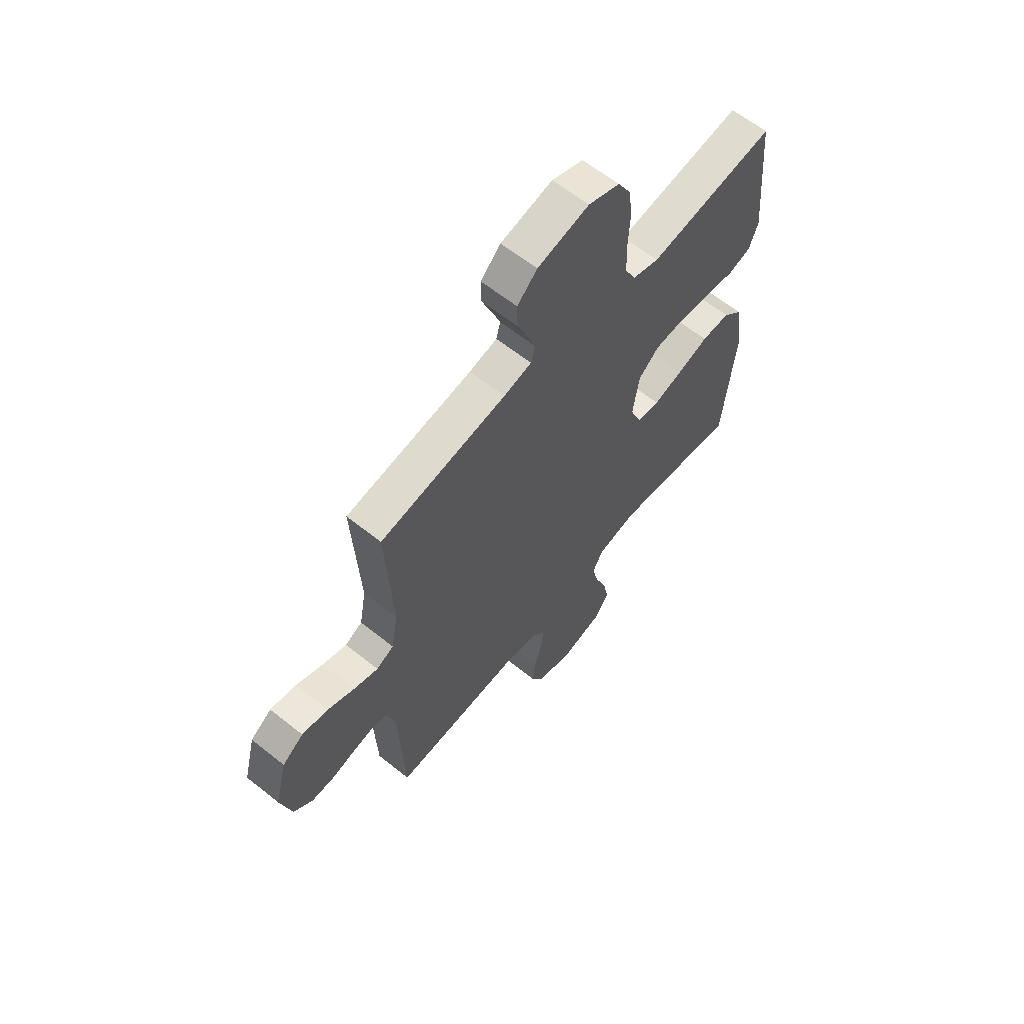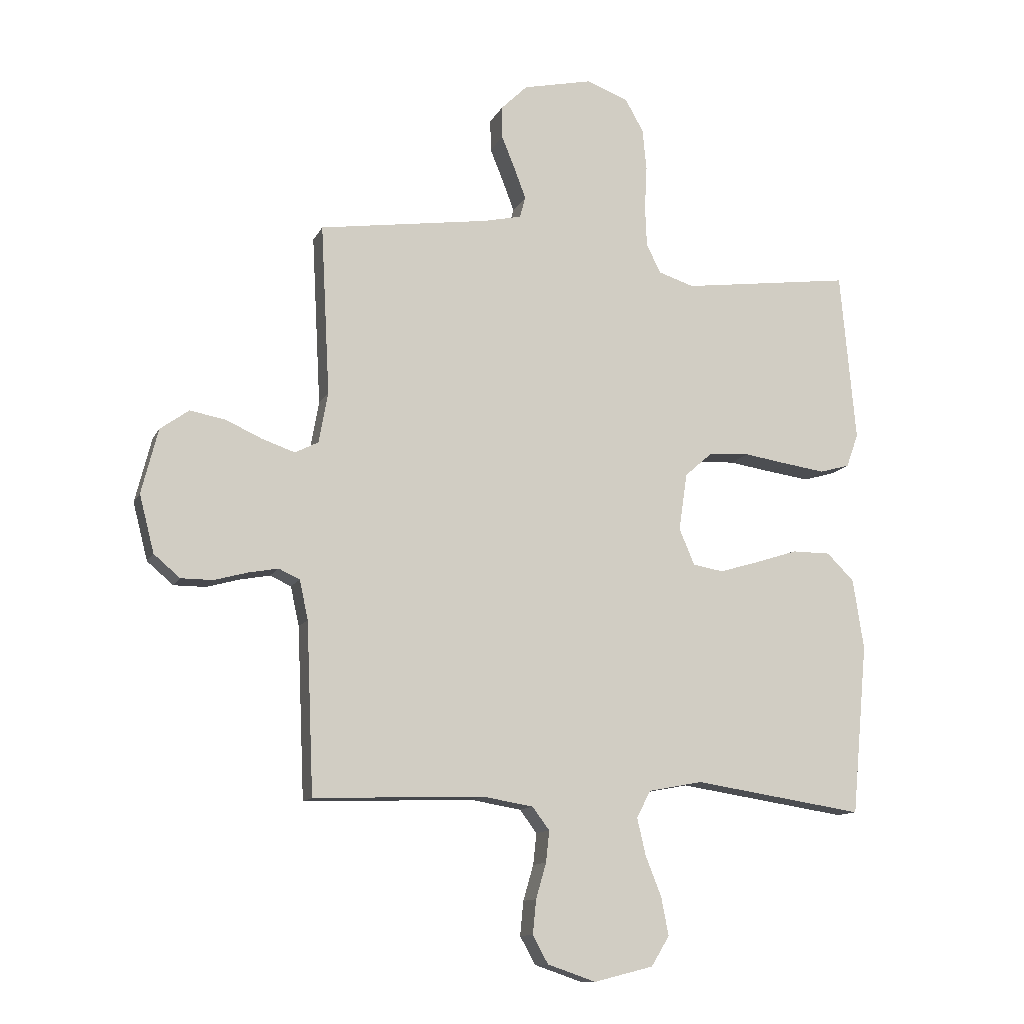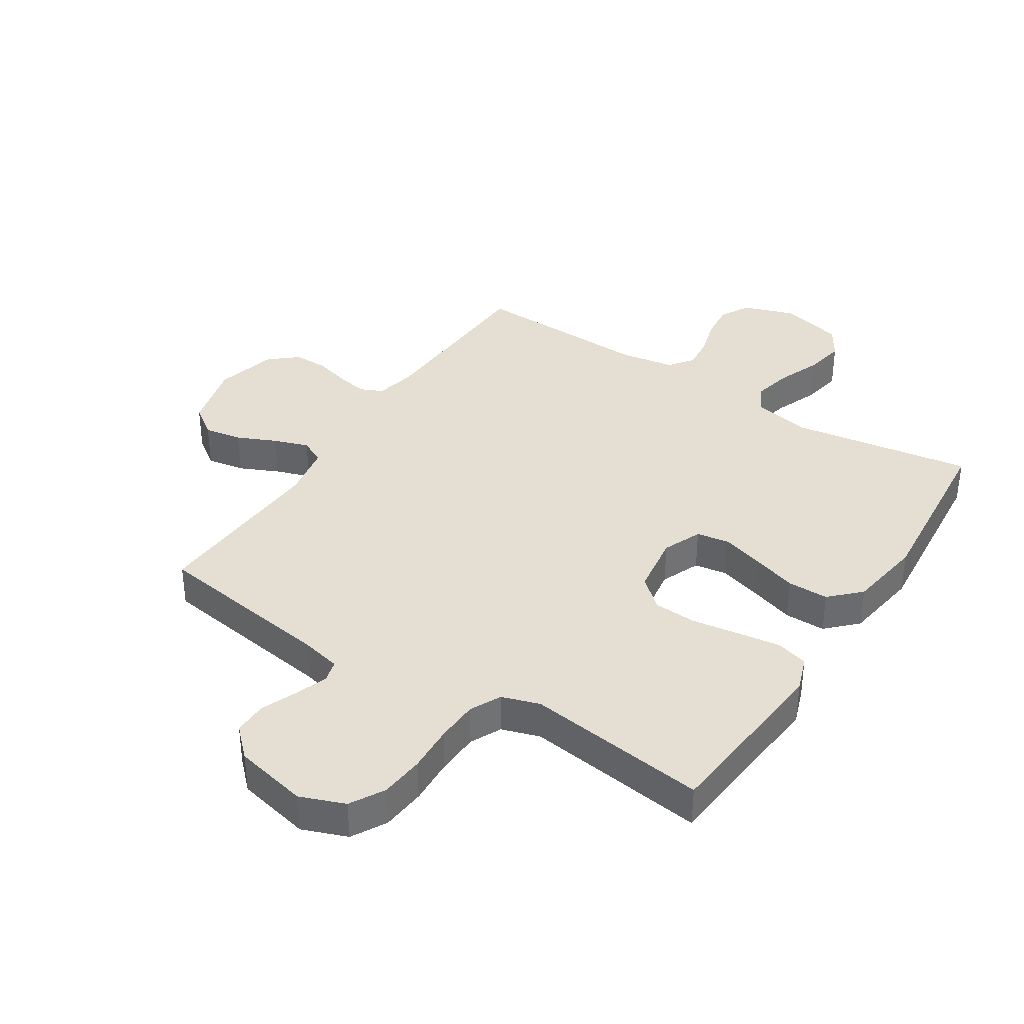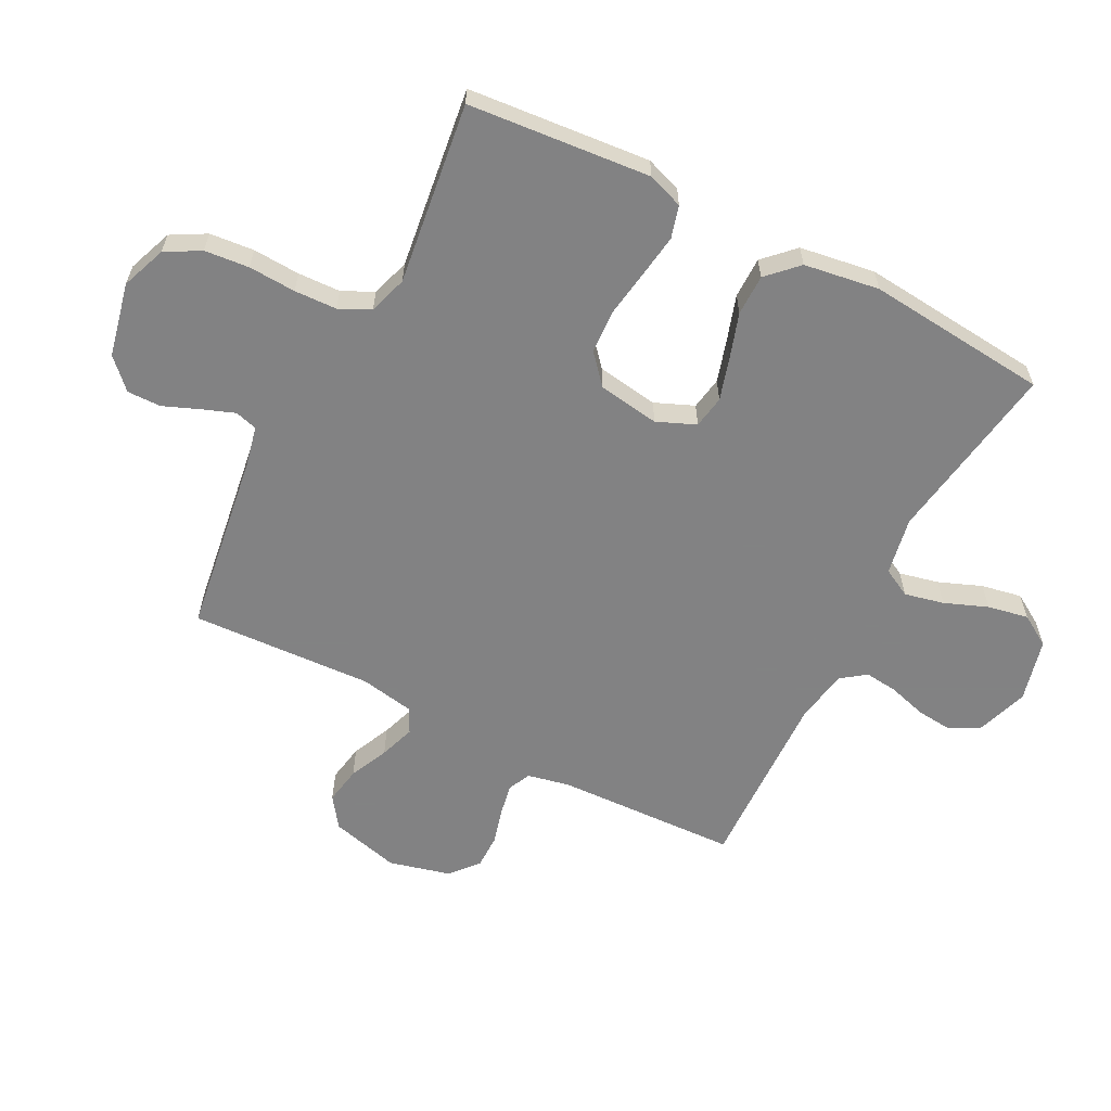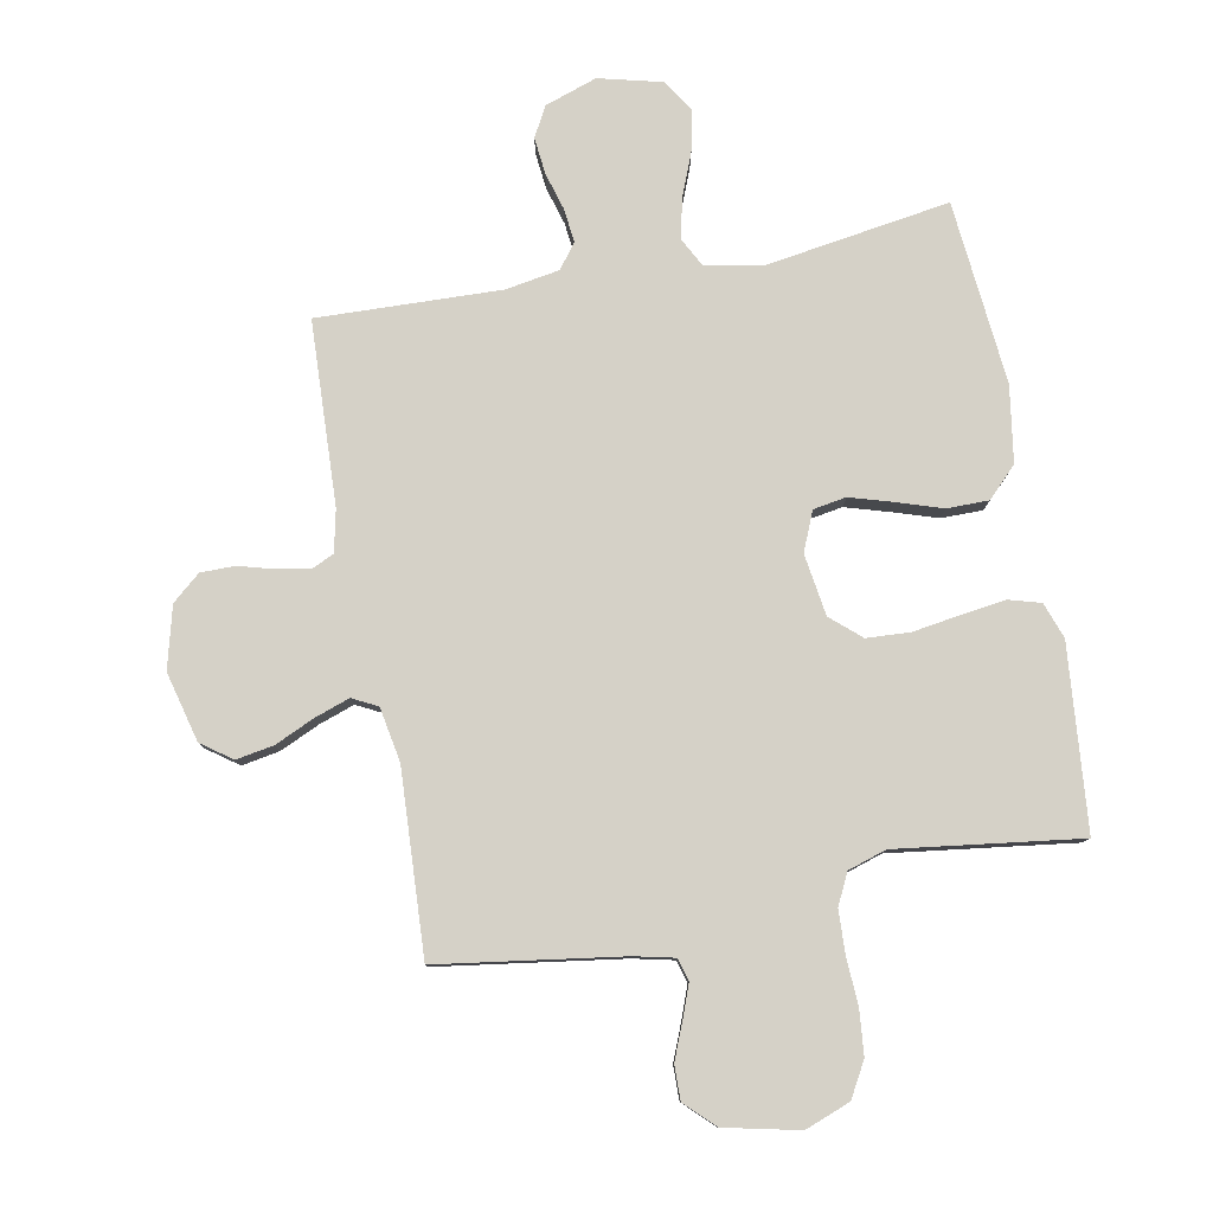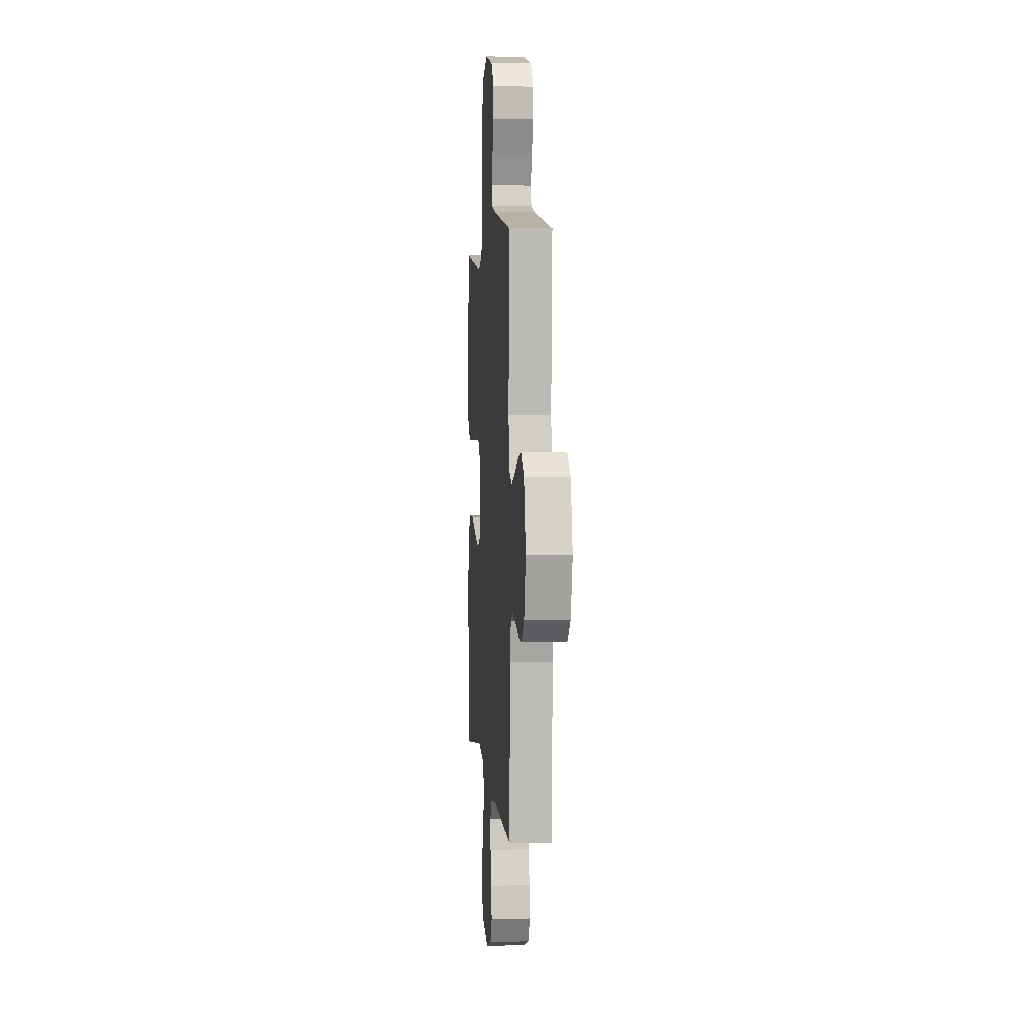
<metadata>
{"format":"obj","ext":"obj","renderer":"f3d","projection":"perspective","resolution":1024,"background":"white","views":[{"elev":62.4,"azim":-51.0,"up":"+Z"},{"elev":-11.9,"azim":-17.8,"up":"+Z"},{"elev":37.0,"azim":32.7,"up":"+Y"},{"elev":-60.9,"azim":62.6,"up":"+Y"},{"elev":79.7,"azim":-10.7,"up":"+Y"},{"elev":3.9,"azim":-94.8,"up":"+Z"}]}
</metadata>
<code>
v -0.5 0.07 -0.5
v -0.513 0.07 -0.2
v -0.528 0.07 -0.131
v -0.565 0.07 -0.114
v -0.618 0.07 -0.124
v -0.676 0.07 -0.14
v -0.732 0.07 -0.14
v -0.778 0.07 -0.101
v -0.804 0.07 0
v -0.775 0.07 0.114
v -0.725 0.07 0.15
v -0.663 0.07 0.139
v -0.599 0.07 0.11
v -0.541 0.07 0.09
v -0.5 0.07 0.111
v -0.484 0.07 0.2
v -0.5 0.07 0.5
v -0.2 0.07 0.544
v -0.134 0.07 0.559
v -0.124 0.07 0.596
v -0.144 0.07 0.649
v -0.168 0.07 0.708
v -0.169 0.07 0.764
v -0.122 0.07 0.81
v 0 0.07 0.837
v 0.074 0.07 0.809
v 0.106 0.07 0.752
v 0.113 0.07 0.679
v 0.109 0.07 0.601
v 0.112 0.07 0.531
v 0.137 0.07 0.48
v 0.2 0.07 0.46
v 0.5 0.07 0.5
v 0.527 0.07 0.2
v 0.506 0.07 0.141
v 0.453 0.07 0.126
v 0.381 0.07 0.136
v 0.303 0.07 0.148
v 0.232 0.07 0.144
v 0.183 0.07 0.101
v 0.168 0.07 0
v 0.195 0.07 -0.064
v 0.249 0.07 -0.073
v 0.319 0.07 -0.052
v 0.393 0.07 -0.028
v 0.461 0.07 -0.028
v 0.509 0.07 -0.076
v 0.528 0.07 -0.2
v 0.5 0.07 -0.5
v 0.2 0.07 -0.454
v 0.105 0.07 -0.472
v 0.08 0.07 -0.519
v 0.095 0.07 -0.584
v 0.123 0.07 -0.655
v 0.136 0.07 -0.722
v 0.104 0.07 -0.774
v 0 0.07 -0.8
v -0.085 0.07 -0.771
v -0.112 0.07 -0.722
v -0.106 0.07 -0.662
v -0.088 0.07 -0.6
v -0.082 0.07 -0.545
v -0.112 0.07 -0.505
v -0.2 0.07 -0.49
v -0.5 0 -0.5
v -0.513 0 -0.2
v -0.528 0 -0.131
v -0.565 0 -0.114
v -0.618 0 -0.124
v -0.676 0 -0.14
v -0.732 0 -0.14
v -0.778 0 -0.101
v -0.804 0 0
v -0.775 0 0.114
v -0.725 0 0.15
v -0.663 0 0.139
v -0.599 0 0.11
v -0.541 0 0.09
v -0.5 0 0.111
v -0.484 0 0.2
v -0.5 0 0.5
v -0.2 0 0.544
v -0.134 0 0.559
v -0.124 0 0.596
v -0.144 0 0.649
v -0.168 0 0.708
v -0.169 0 0.764
v -0.122 0 0.81
v 0 0 0.837
v 0.074 0 0.809
v 0.106 0 0.752
v 0.113 0 0.679
v 0.109 0 0.601
v 0.112 0 0.531
v 0.137 0 0.48
v 0.2 0 0.46
v 0.5 0 0.5
v 0.527 0 0.2
v 0.506 0 0.141
v 0.453 0 0.126
v 0.381 0 0.136
v 0.303 0 0.148
v 0.232 0 0.144
v 0.183 0 0.101
v 0.168 0 0
v 0.195 0 -0.064
v 0.249 0 -0.073
v 0.319 0 -0.052
v 0.393 0 -0.028
v 0.461 0 -0.028
v 0.509 0 -0.076
v 0.528 0 -0.2
v 0.5 0 -0.5
v 0.2 0 -0.454
v 0.105 0 -0.472
v 0.08 0 -0.519
v 0.095 0 -0.584
v 0.123 0 -0.655
v 0.136 0 -0.722
v 0.104 0 -0.774
v 0 0 -0.8
v -0.085 0 -0.771
v -0.112 0 -0.722
v -0.106 0 -0.662
v -0.088 0 -0.6
v -0.082 0 -0.545
v -0.112 0 -0.505
v -0.2 0 -0.49
f 58 59 60 61
f 58 61 62
f 57 58 62
f 56 57 62
f 53 54 55 56
f 52 53 56 62
f 51 52 62 63
f 47 48 49 50
f 44 45 46 47
f 43 44 47 50
f 42 43 50 51
f 35 36 37 38
f 33 34 35 38
f 32 33 38 39
f 31 32 39 40
f 26 27 28 29
f 26 29 30
f 25 26 30
f 24 25 30
f 21 22 23 24
f 20 21 24 30
f 19 20 30 31
f 16 17 18
f 15 16 18 19
f 10 11 12 13
f 10 13 14
f 9 10 14
f 8 9 14
f 5 6 7 8
f 4 5 8 14
f 3 4 14 15
f 64 1 2
f 41 42 51 63
f 40 41 63 64
f 19 31 40 64
f 15 19 64
f 2 3 15 64
f 125 124 123 122
f 126 125 122
f 126 122 121
f 126 121 120
f 120 119 118 117
f 126 120 117 116
f 127 126 116 115
f 114 113 112 111
f 111 110 109 108
f 114 111 108 107
f 115 114 107 106
f 102 101 100 99
f 102 99 98 97
f 103 102 97 96
f 104 103 96 95
f 93 92 91 90
f 94 93 90
f 94 90 89
f 94 89 88
f 88 87 86 85
f 94 88 85 84
f 95 94 84 83
f 82 81 80
f 83 82 80 79
f 77 76 75 74
f 78 77 74
f 78 74 73
f 78 73 72
f 72 71 70 69
f 78 72 69 68
f 79 78 68 67
f 66 65 128
f 127 115 106 105
f 128 127 105 104
f 128 104 95 83
f 128 83 79
f 128 79 67 66
f 1 65 66 2
f 2 66 67 3
f 3 67 68 4
f 4 68 69 5
f 5 69 70 6
f 6 70 71 7
f 7 71 72 8
f 8 72 73 9
f 9 73 74 10
f 10 74 75 11
f 11 75 76 12
f 12 76 77 13
f 13 77 78 14
f 14 78 79 15
f 15 79 80 16
f 16 80 81 17
f 17 81 82 18
f 18 82 83 19
f 19 83 84 20
f 20 84 85 21
f 21 85 86 22
f 22 86 87 23
f 23 87 88 24
f 24 88 89 25
f 25 89 90 26
f 26 90 91 27
f 27 91 92 28
f 28 92 93 29
f 29 93 94 30
f 30 94 95 31
f 31 95 96 32
f 32 96 97 33
f 33 97 98 34
f 34 98 99 35
f 35 99 100 36
f 36 100 101 37
f 37 101 102 38
f 38 102 103 39
f 39 103 104 40
f 40 104 105 41
f 41 105 106 42
f 42 106 107 43
f 43 107 108 44
f 44 108 109 45
f 45 109 110 46
f 46 110 111 47
f 47 111 112 48
f 48 112 113 49
f 49 113 114 50
f 50 114 115 51
f 51 115 116 52
f 52 116 117 53
f 53 117 118 54
f 54 118 119 55
f 55 119 120 56
f 56 120 121 57
f 57 121 122 58
f 58 122 123 59
f 59 123 124 60
f 60 124 125 61
f 61 125 126 62
f 62 126 127 63
f 63 127 128 64
f 64 128 65 1

</code>
